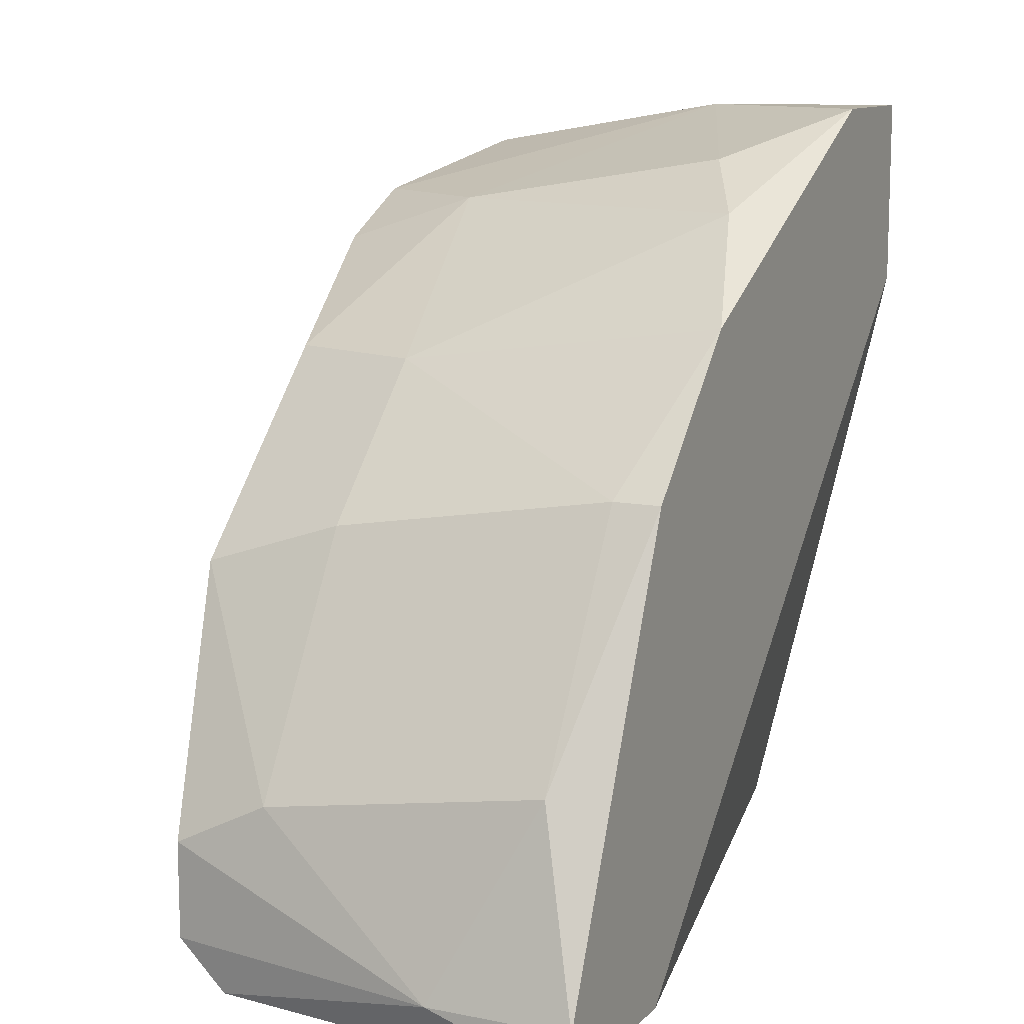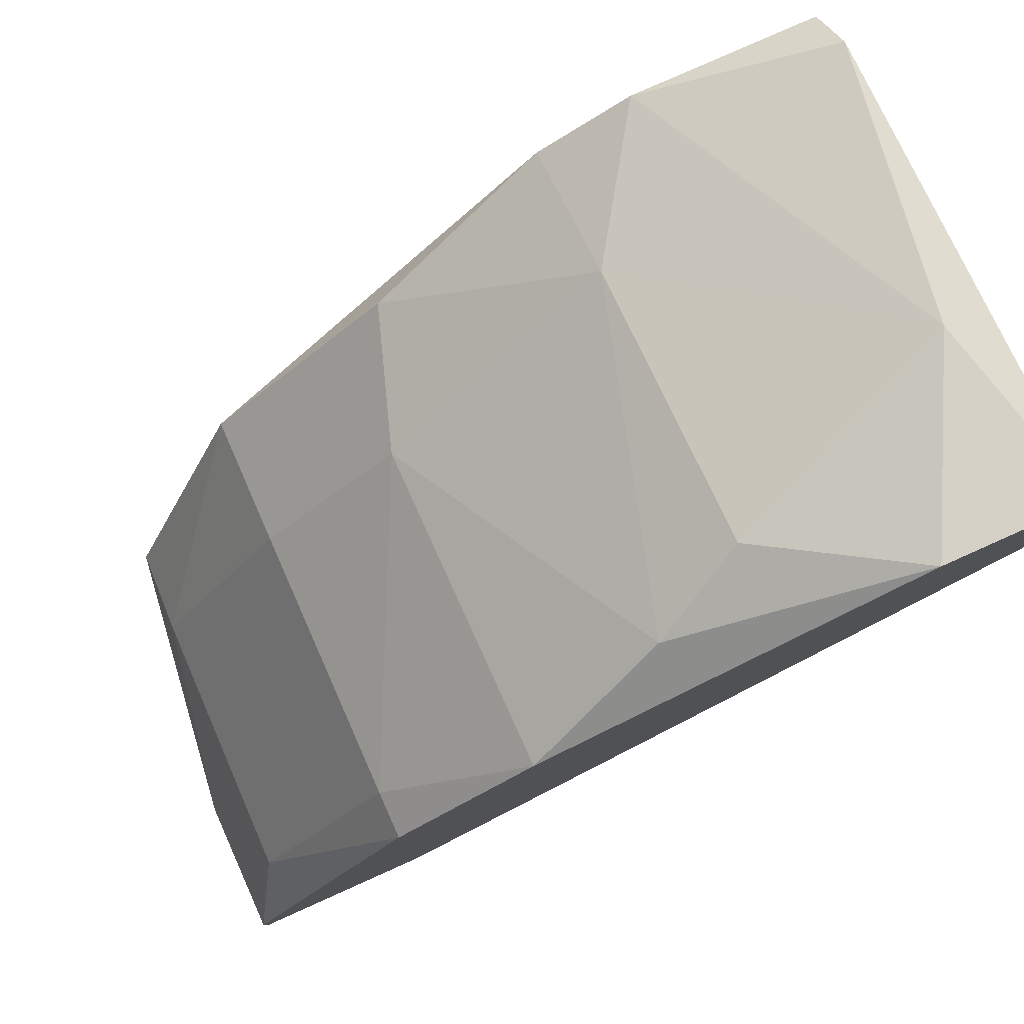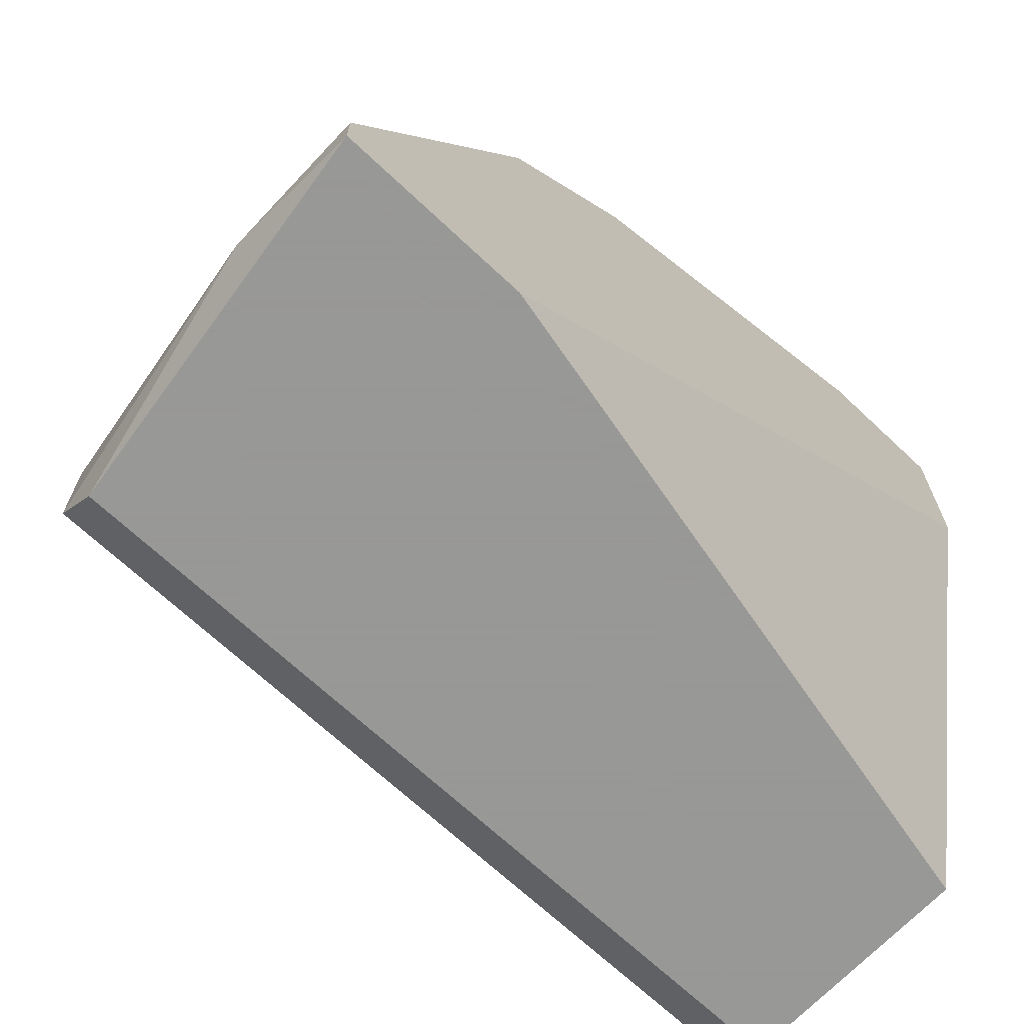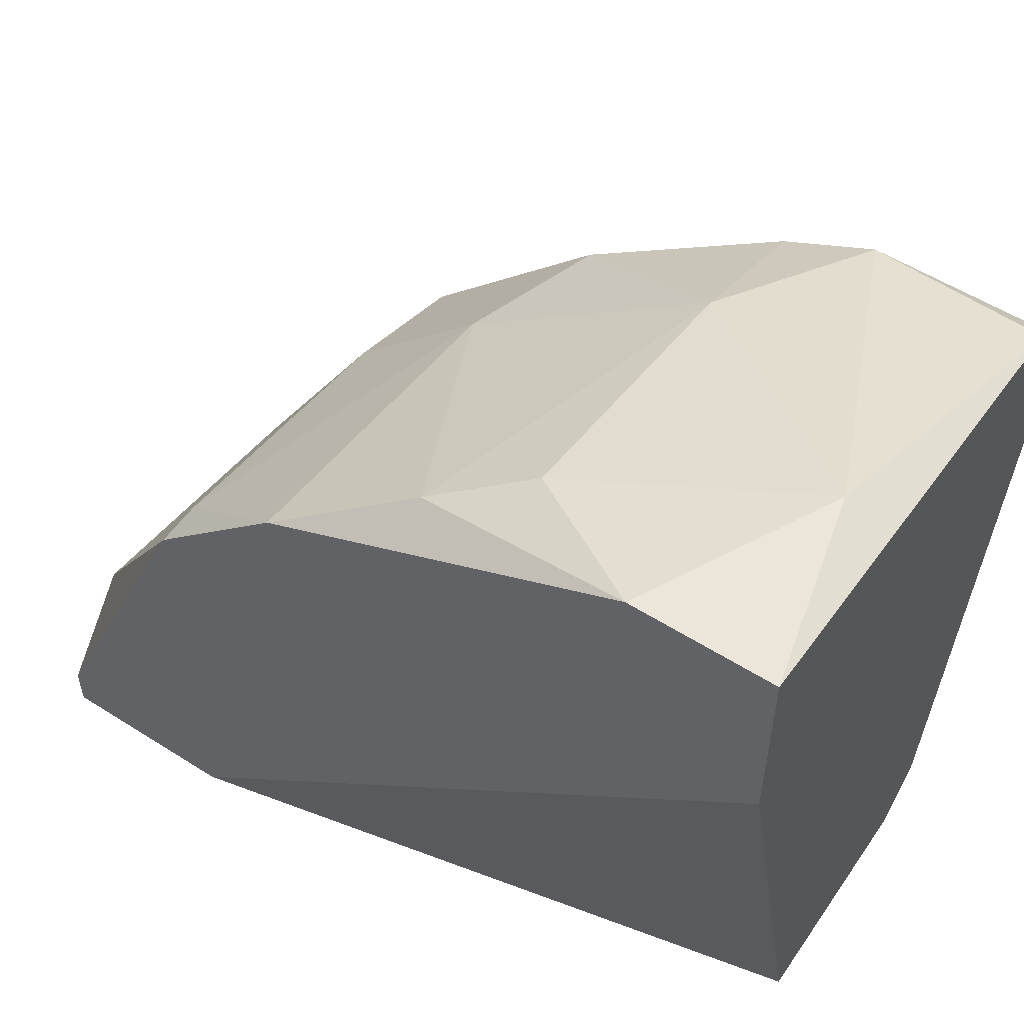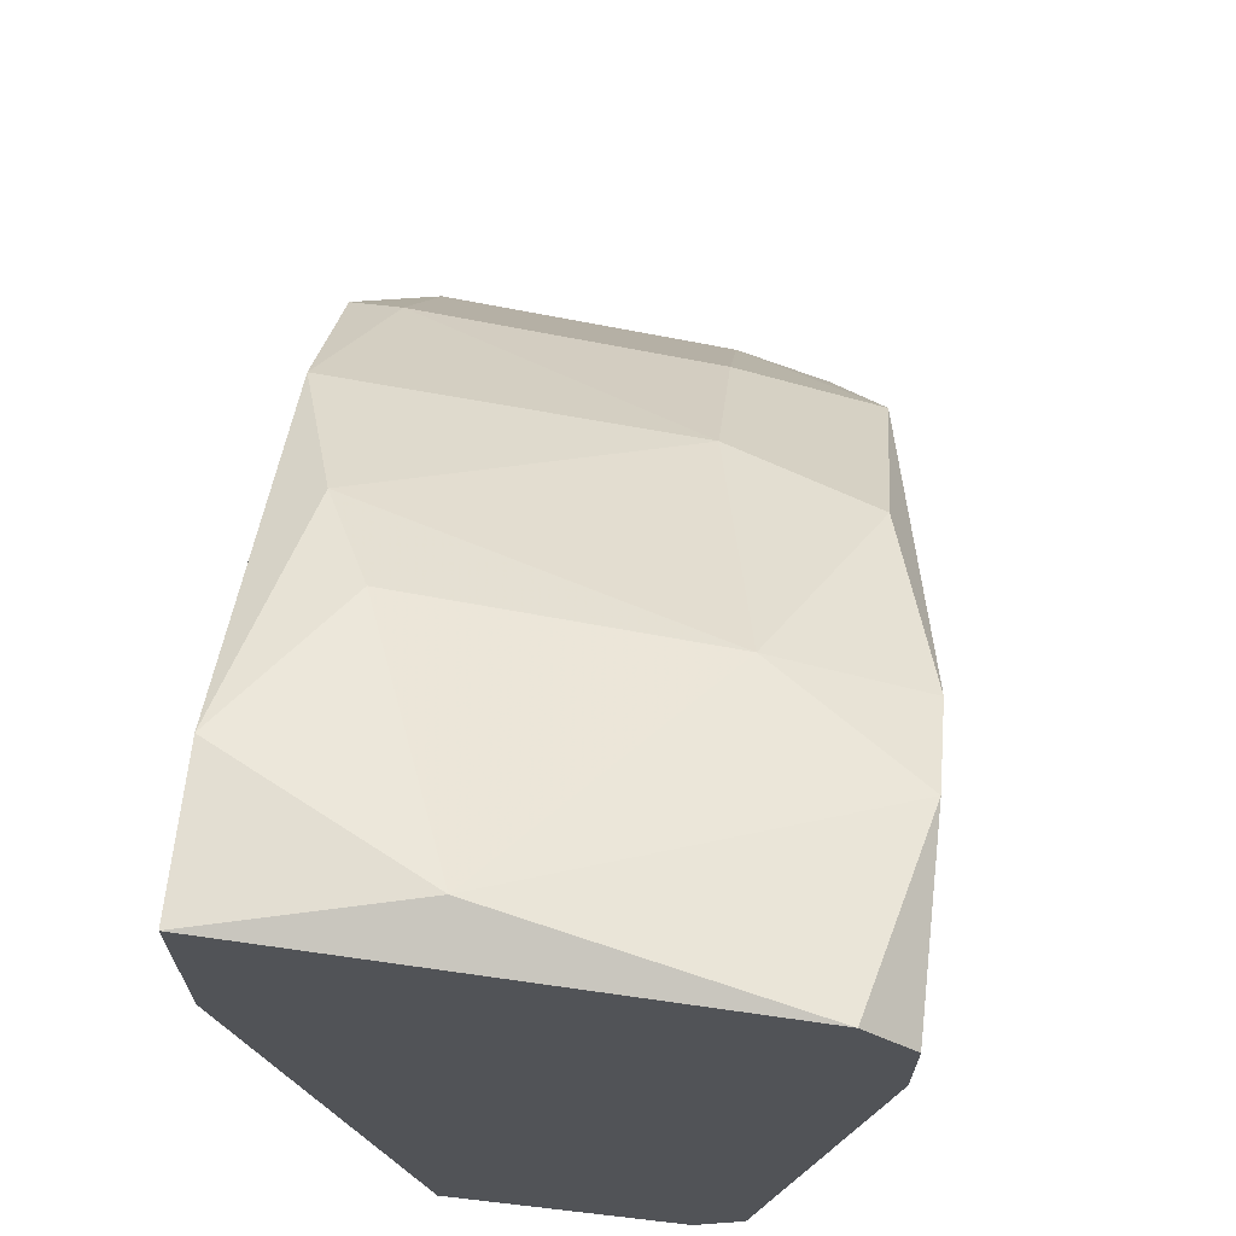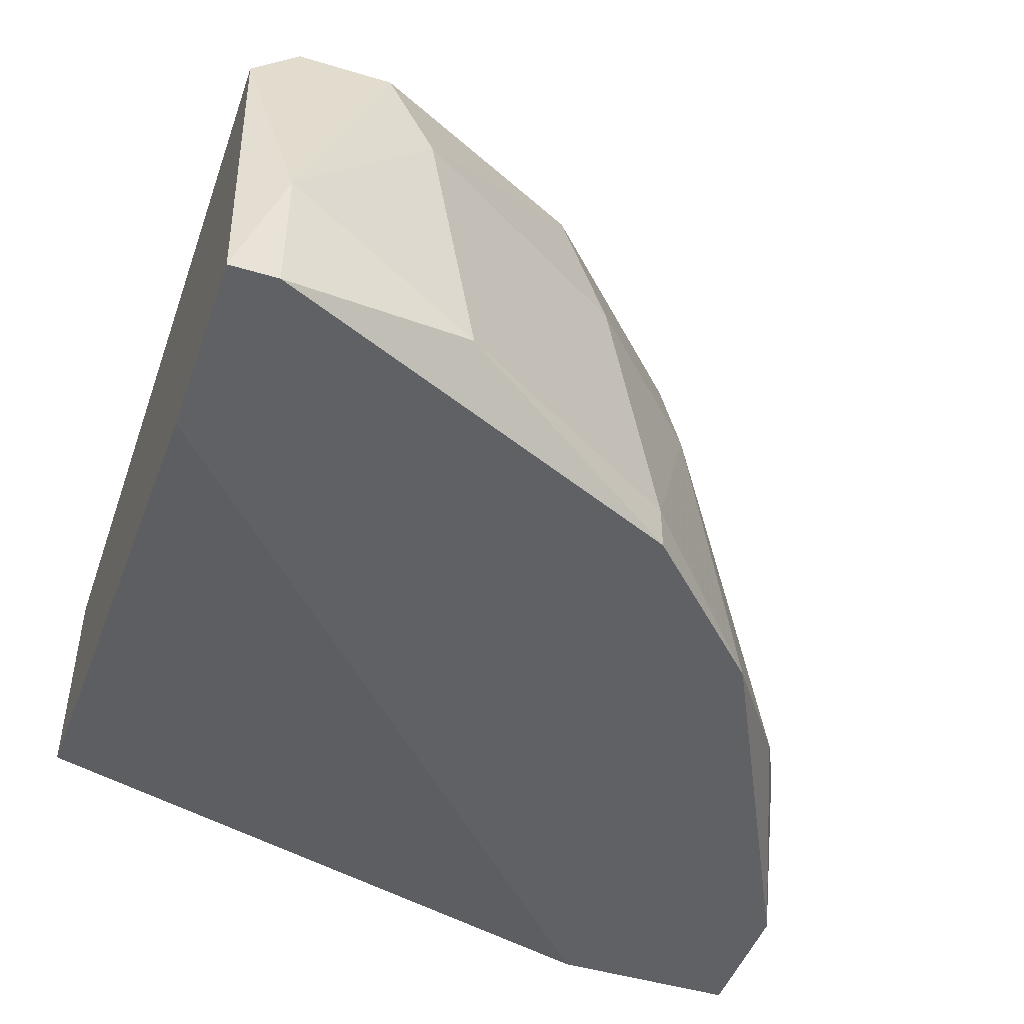
<metadata>
{"format":"obj","ext":"obj","renderer":"f3d","projection":"perspective","resolution":1024,"background":"white","views":[{"elev":11.4,"azim":-64.4,"up":"+Z"},{"elev":79.5,"azim":-24.1,"up":"+Z"},{"elev":-68.4,"azim":-43.3,"up":"+Z"},{"elev":54.6,"azim":33.9,"up":"+Z"},{"elev":67.5,"azim":96.6,"up":"+Z"},{"elev":-46.8,"azim":-108.9,"up":"+Y"}]}
</metadata>
<code>
v -0.007731 0.02054 0.02087
v -0.007731 0.02315 0.02
v -0.007731 0.01532 0.02174
v -0.005122 0.01358 0.02261
v -0.01121 0.02228 0.01826
v -0.002513 0.02228 0.02174
v -0.002513 0.02141 0.008695
v -0.002513 0.01358 0.01913
v -0.002513 0.01358 0.02261
v -0.002513 0.02054 0.007825
v -0.002513 0.01619 0.007825
v -0.002513 0.02315 0.01913
v -0.002513 0.02315 0.02087
v -0.005992 0.02315 0.02087
v -0.01208 0.01967 0.01826
v -0.01208 0.01358 0.01913
v -0.003383 0.01706 0.02261
v -0.01729 0.01446 0.01217
v -0.01729 0.02141 0.008695
v -0.01729 0.02141 0.01043
v -0.01729 0.01967 0.01131
v -0.01729 0.02054 0.007825
v -0.01469 0.02228 0.01391
v -0.01469 0.02228 0.01478
v -0.01469 0.01446 0.01652
v -0.01469 0.01967 0.01565
v -0.01469 0.01358 0.01652
v -0.01469 0.01358 0.007825
v -0.01816 0.01358 0.008695
v -0.01816 0.01358 0.007825
v -0.01816 0.01619 0.008695
v -0.00947 0.01446 0.02087
f 5 1 2
f 1 14 2
f 3 17 1
f 3 1 32
f 1 5 15
f 17 14 1
f 1 15 32
f 24 5 2
f 14 12 2
f 12 23 2
f 23 24 2
f 17 3 4
f 4 3 32
f 16 9 4
f 9 17 4
f 16 4 32
f 5 24 15
f 9 13 6
f 17 9 6
f 13 14 6
f 14 17 6
f 13 10 7
f 10 22 7
f 13 7 12
f 7 19 12
f 7 22 19
f 8 13 9
f 27 8 9
f 10 8 11
f 10 13 8
f 11 8 28
f 29 8 27
f 8 30 28
f 29 30 8
f 27 9 16
f 30 10 11
f 10 30 22
f 30 11 28
f 14 13 12
f 19 23 12
f 16 15 25
f 15 16 32
f 24 26 15
f 15 26 25
f 27 16 25
f 21 18 25
f 18 21 31
f 18 27 25
f 29 27 18
f 29 18 31
f 20 23 19
f 20 19 31
f 19 22 31
f 24 20 21
f 21 20 31
f 23 20 24
f 26 24 21
f 26 21 25
f 22 30 31
f 30 29 31

</code>
